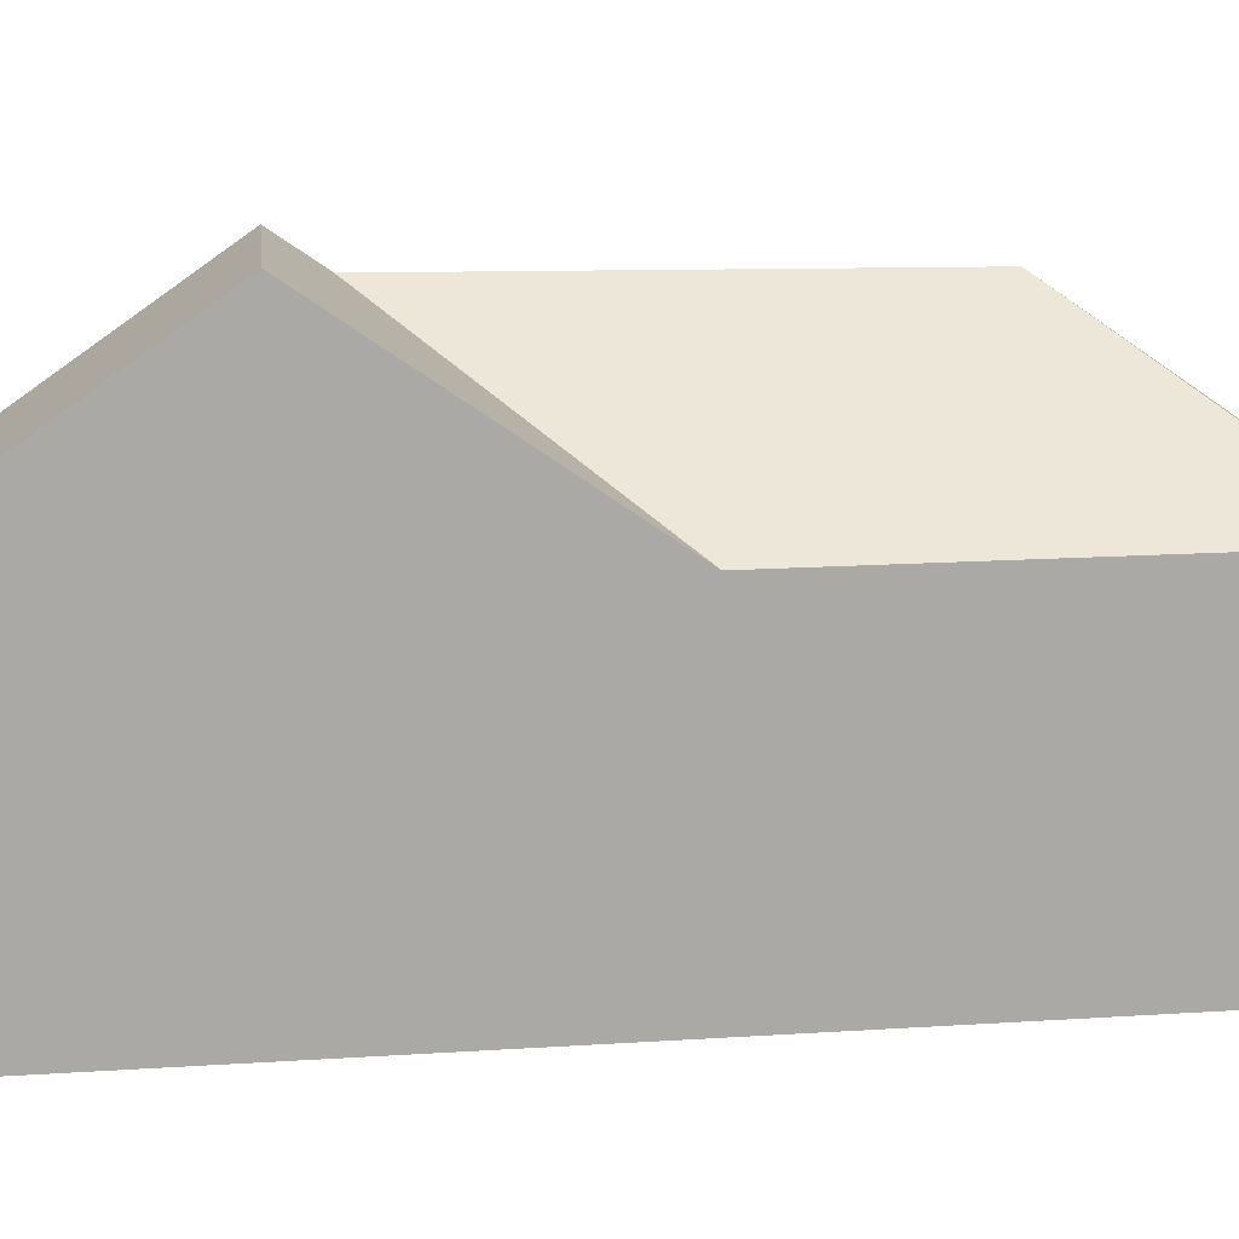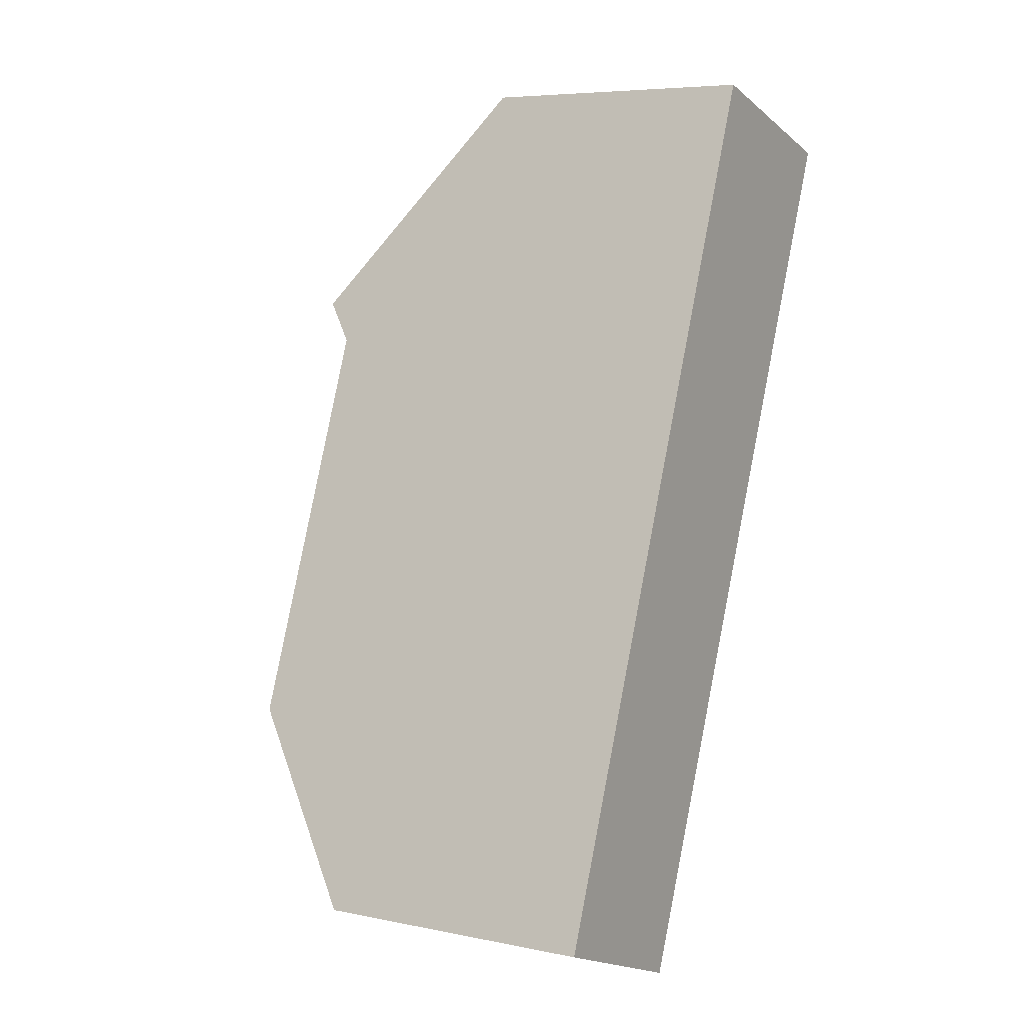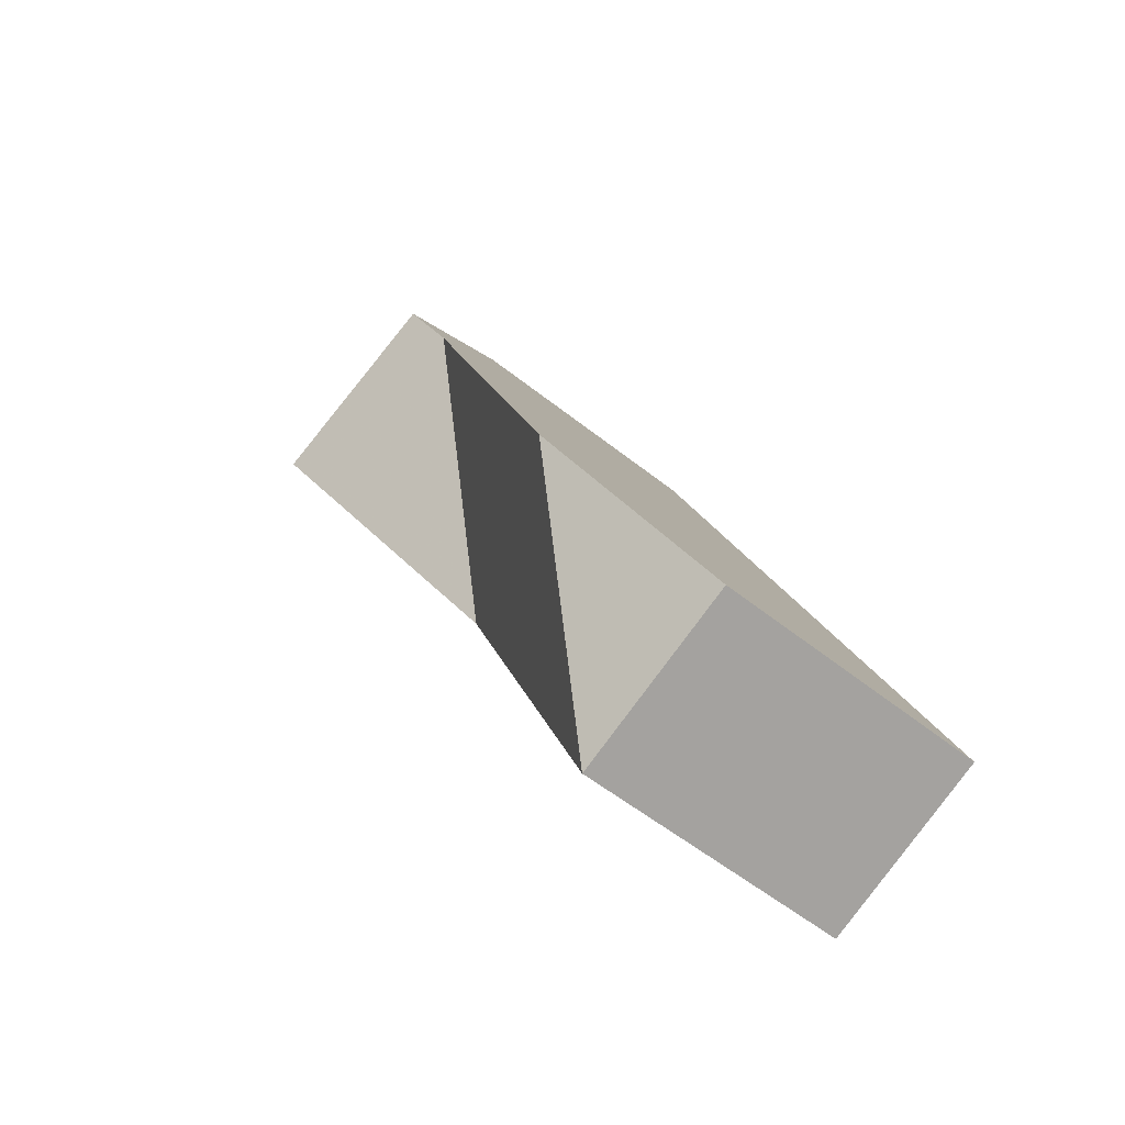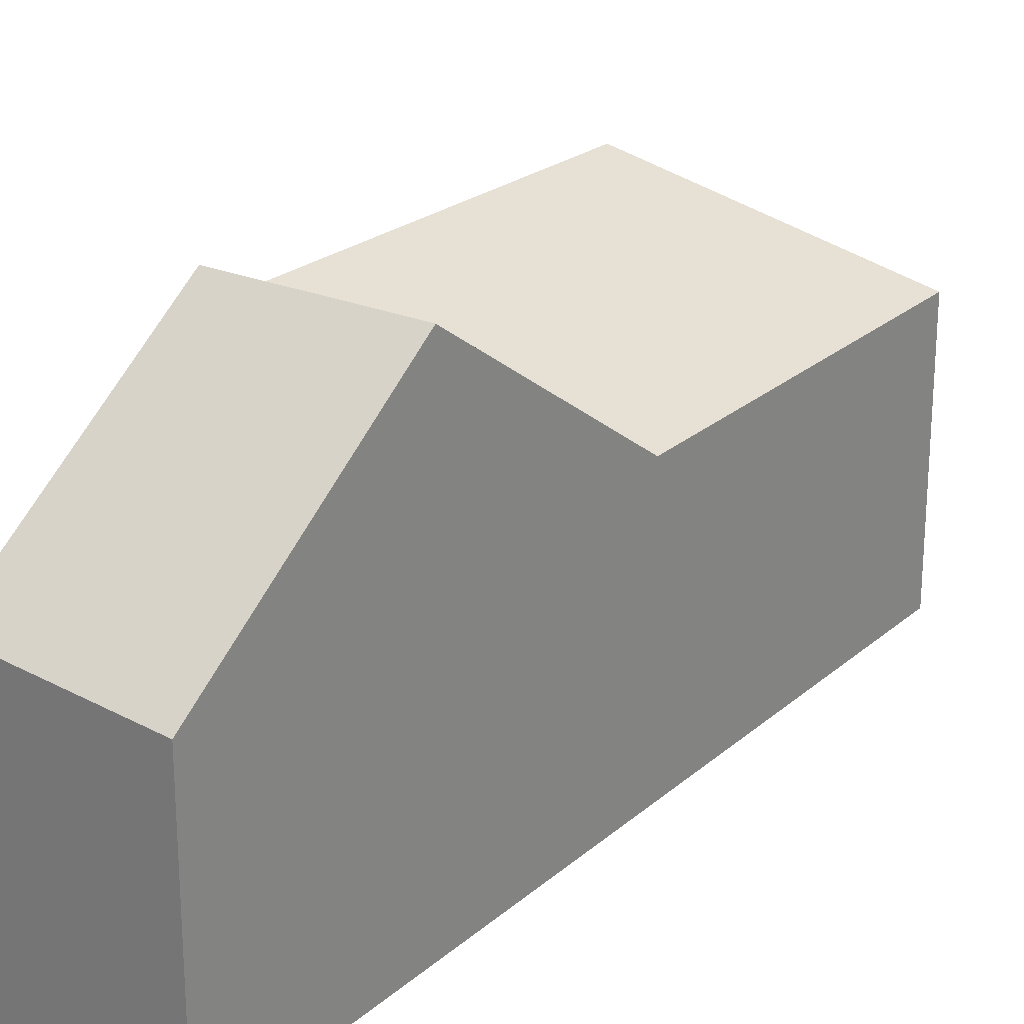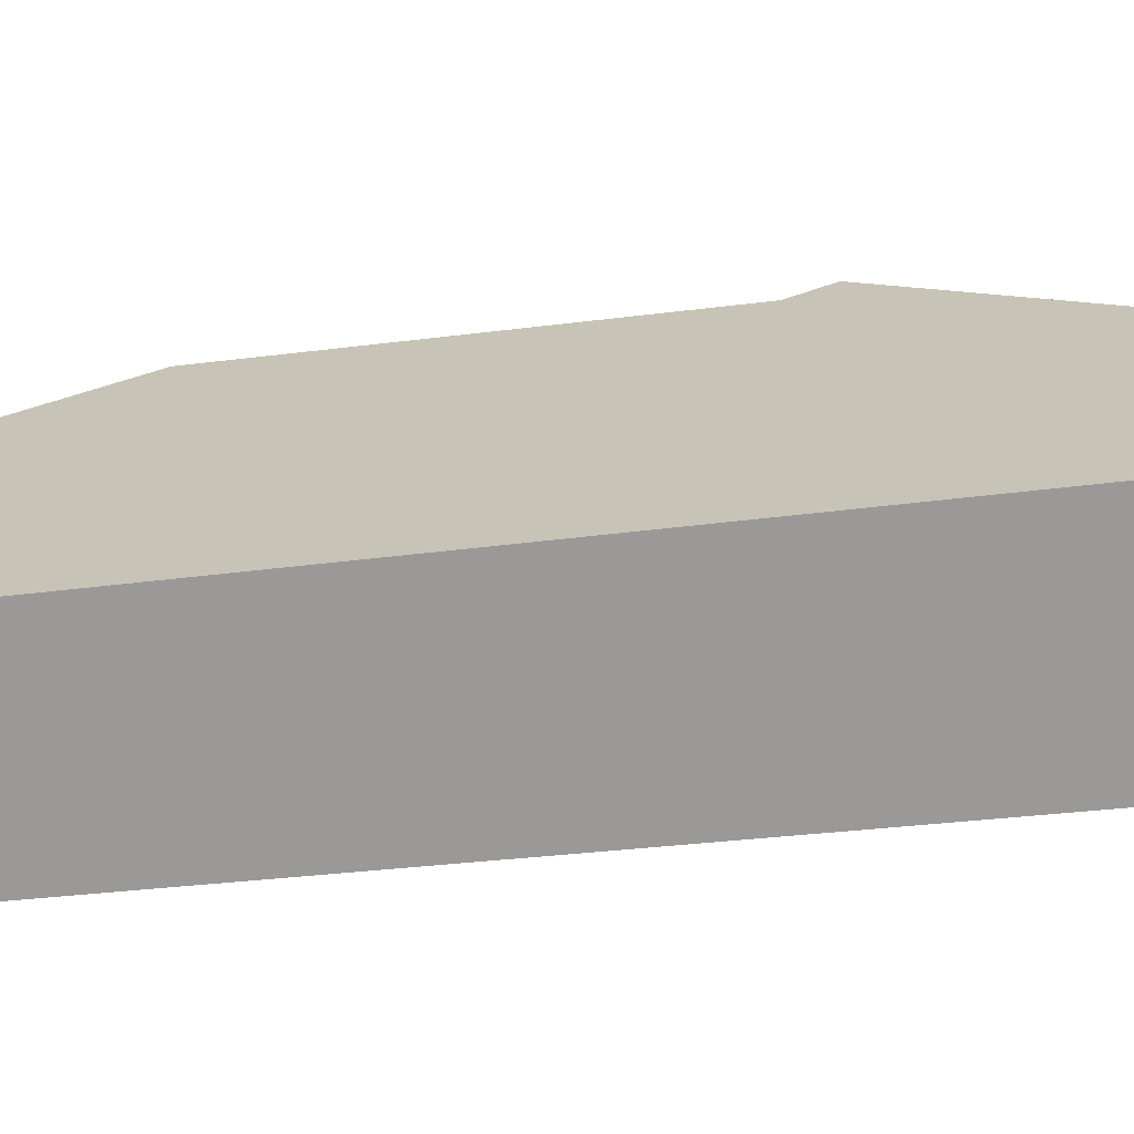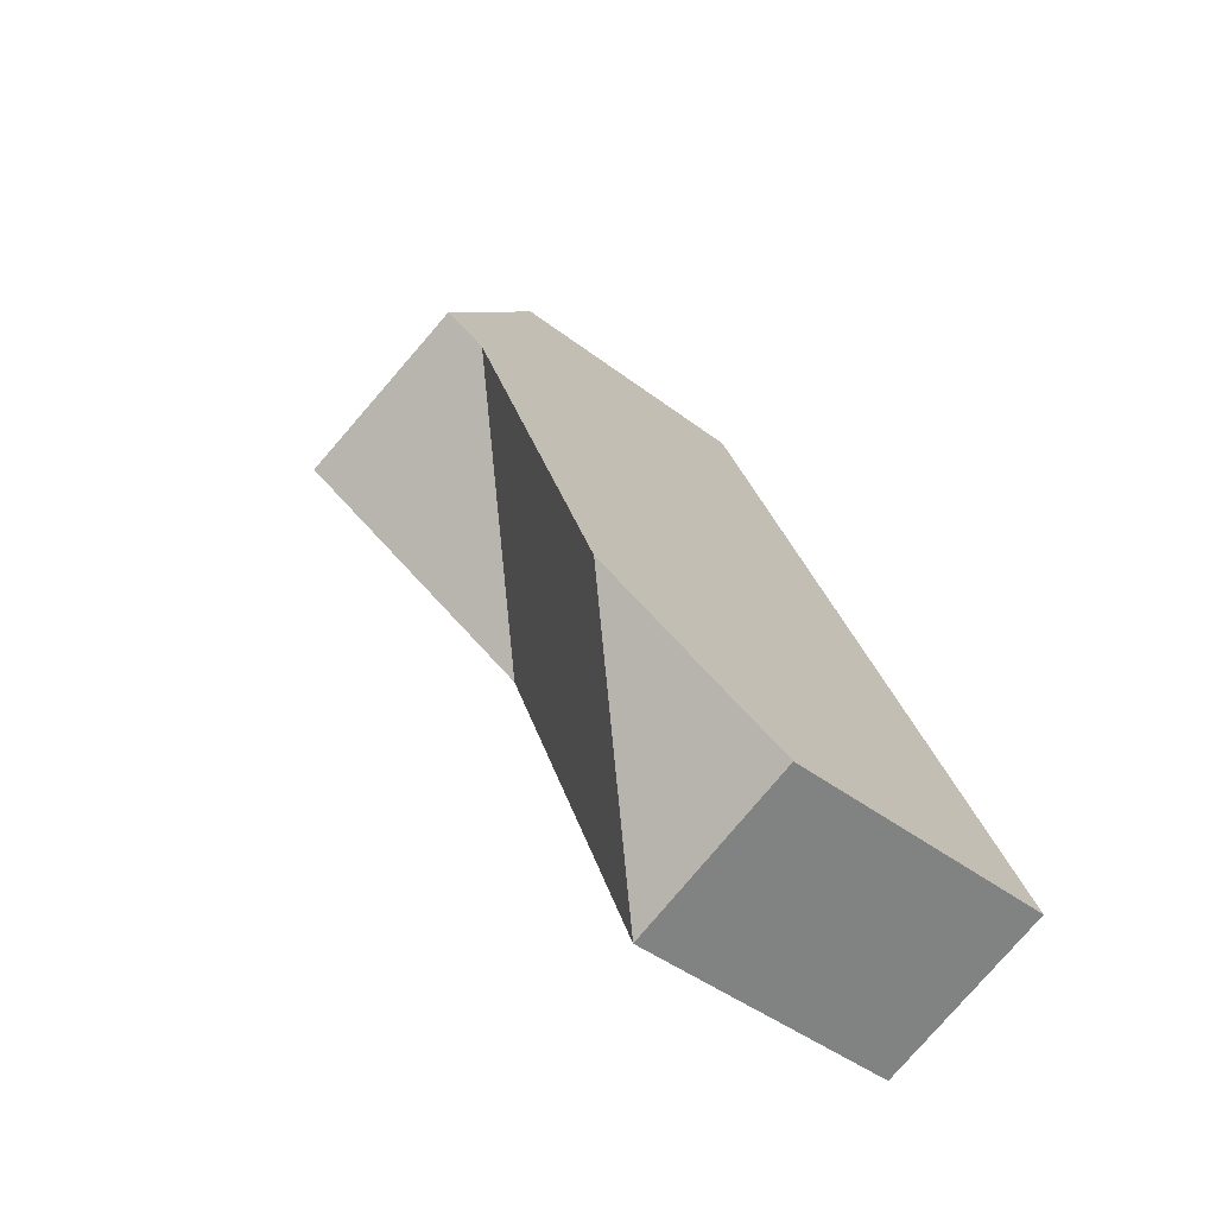
<metadata>
{"format":"obj","ext":"obj","renderer":"f3d","projection":"perspective","resolution":1024,"background":"white","views":[{"elev":14.8,"azim":104.1,"up":"+Y"},{"elev":6.4,"azim":-58.7,"up":"+Z"},{"elev":-56.3,"azim":-129.8,"up":"+Z"},{"elev":24.4,"azim":58.3,"up":"+Y"},{"elev":-69.0,"azim":-62.3,"up":"+Y"},{"elev":-44.4,"azim":-131.7,"up":"+Z"}]}
</metadata>
<code>
v 4.195 -0.04514 3.743
v 4.213 -0.01041 3.789
v 4.24 -0.04514 3.725
v 4.248 -0.117 3.878
v 4.248 -0.00924 3.878
v 4.213 -0.01041 3.789
v 4.195 -0.04514 3.743
v 4.195 -0.117 3.743
v 4.279 -0.04514 3.958
v 4.256 -0.001393 3.899
v 4.252 -0.009098 3.889
v 4.248 -0.00924 3.878
v 4.279 -0.117 3.958
v 4.248 -0.117 3.878
v 4.28 -0.04514 3.822
v 4.24 -0.04514 3.725
v 4.24 -0.117 3.725
v 4.195 -0.117 3.743
v 4.195 -0.04514 3.743
v 4.248 -0.117 3.878
v 4.195 -0.117 3.743
v 4.24 -0.117 3.725
v 4.279 -0.117 3.958
v 4.33 -0.117 3.942
v 4.279 -0.117 3.958
v 4.33 -0.117 3.942
v 4.33 -0.04514 3.942
v 4.279 -0.04514 3.958
v 4.305 0.000439 3.882
v 4.28 -0.04514 3.822
v 4.305 0.000439 3.882
v 4.33 -0.04514 3.942
v 4.24 -0.117 3.725
v 4.24 -0.04514 3.725
v 4.33 -0.117 3.942
f 1 2 3
f 4 5 6
f 4 6 7
f 4 7 8
f 9 10 11
f 9 11 12
f 13 9 14
f 14 9 12
f 3 2 15
f 15 2 5
f 15 5 11
f 16 17 18
f 16 18 19
f 20 21 22
f 23 20 22
f 24 23 22
f 25 26 27
f 25 27 28
f 29 10 9
f 29 9 27
f 10 29 15
f 10 15 11
f 30 31 32
f 33 34 32
f 33 32 35

</code>
